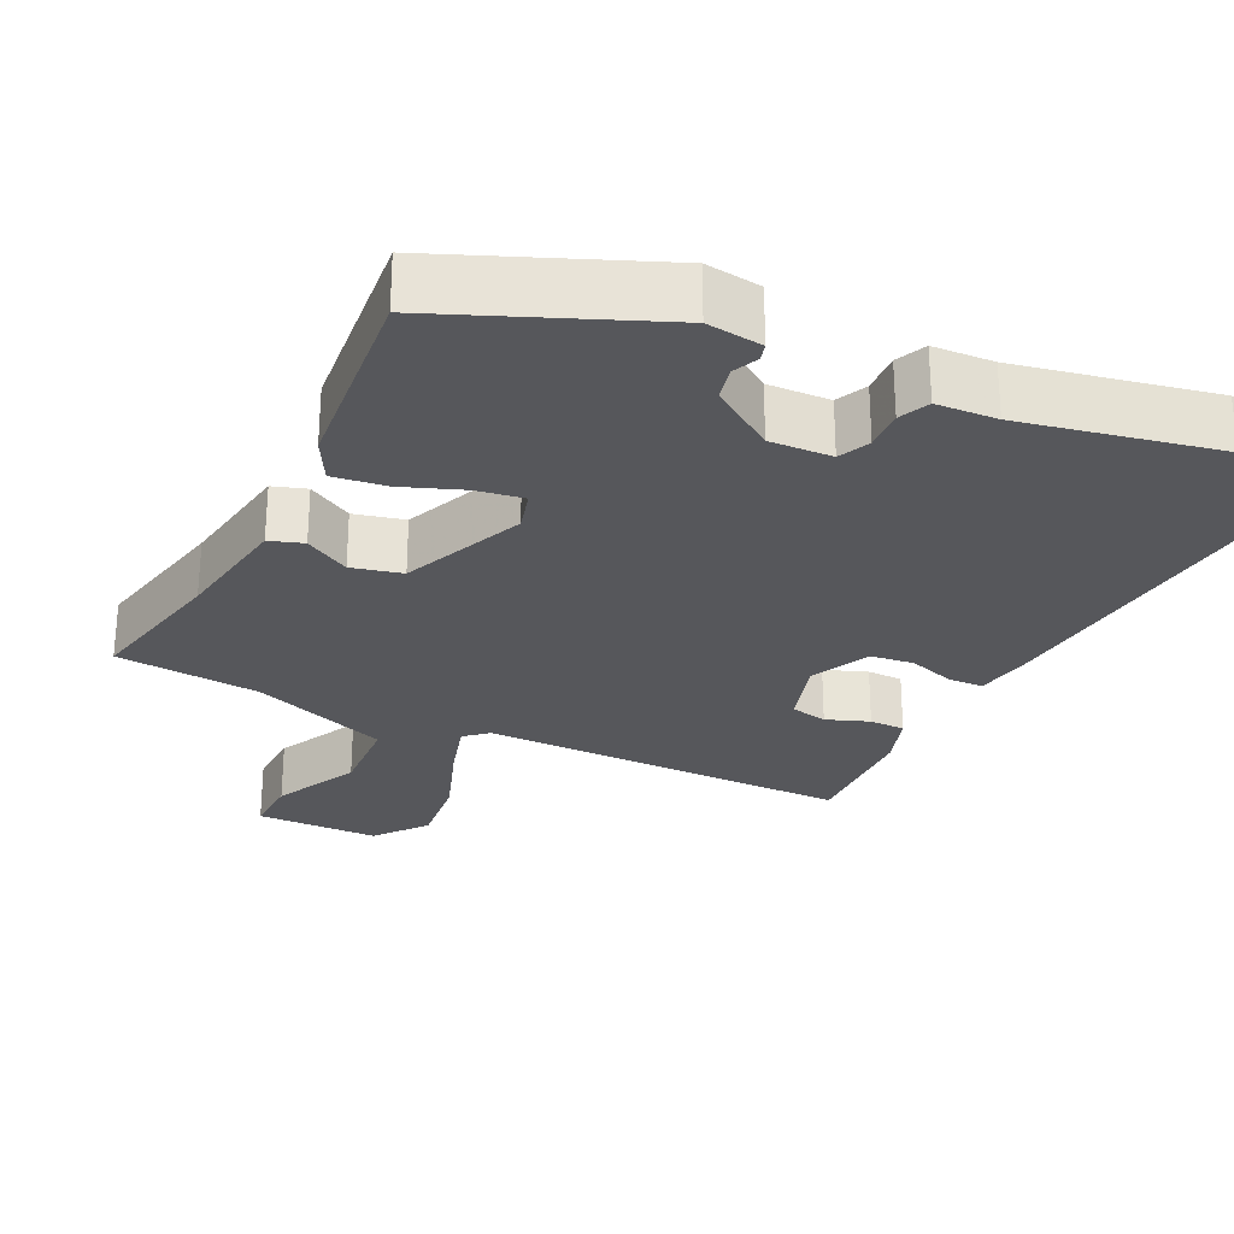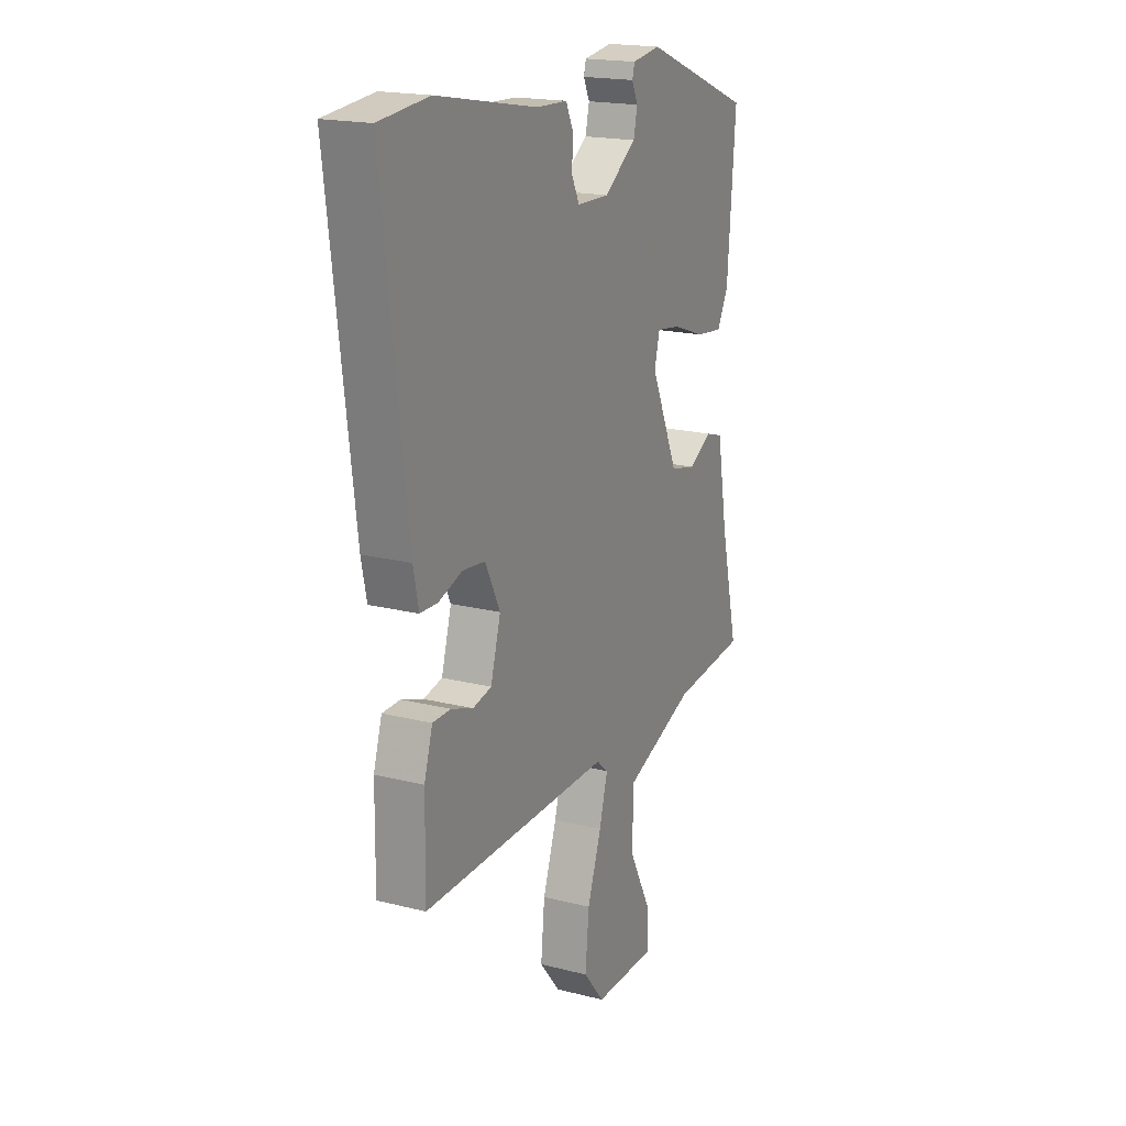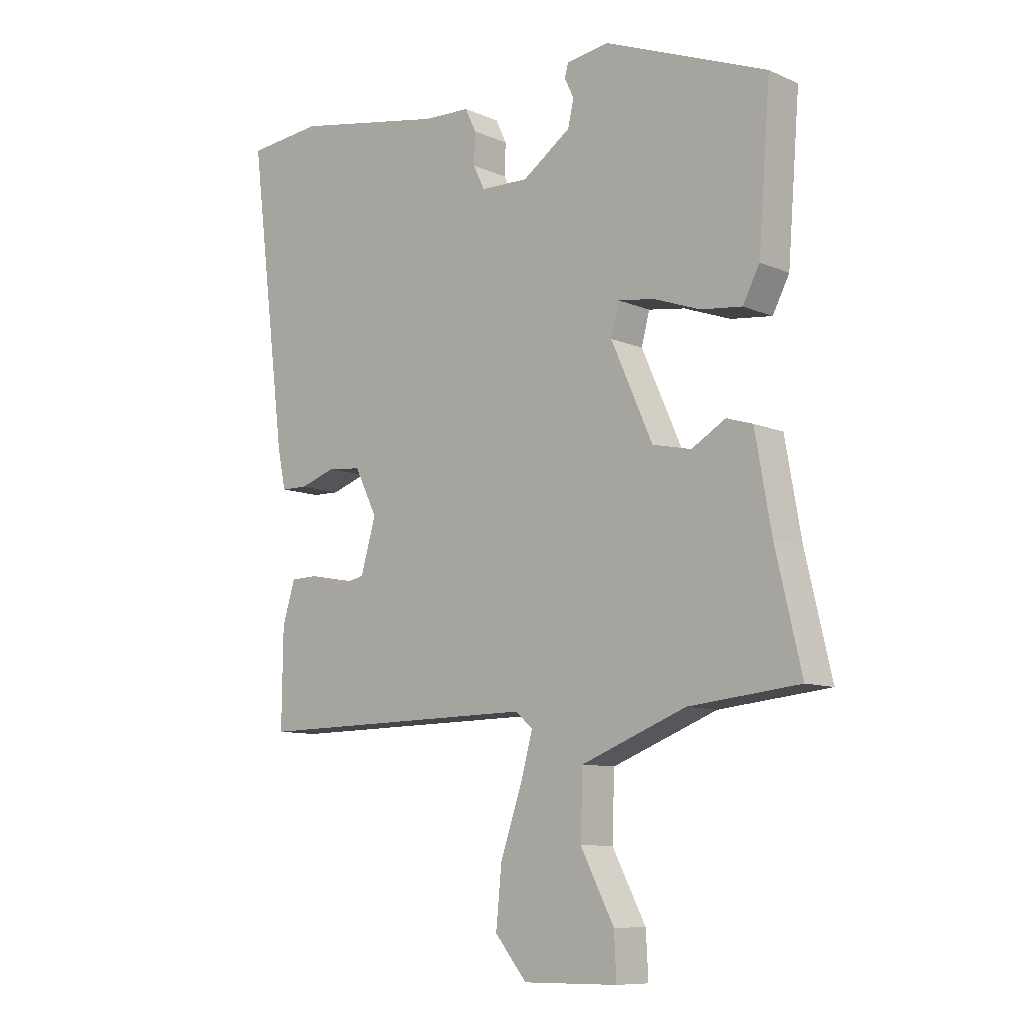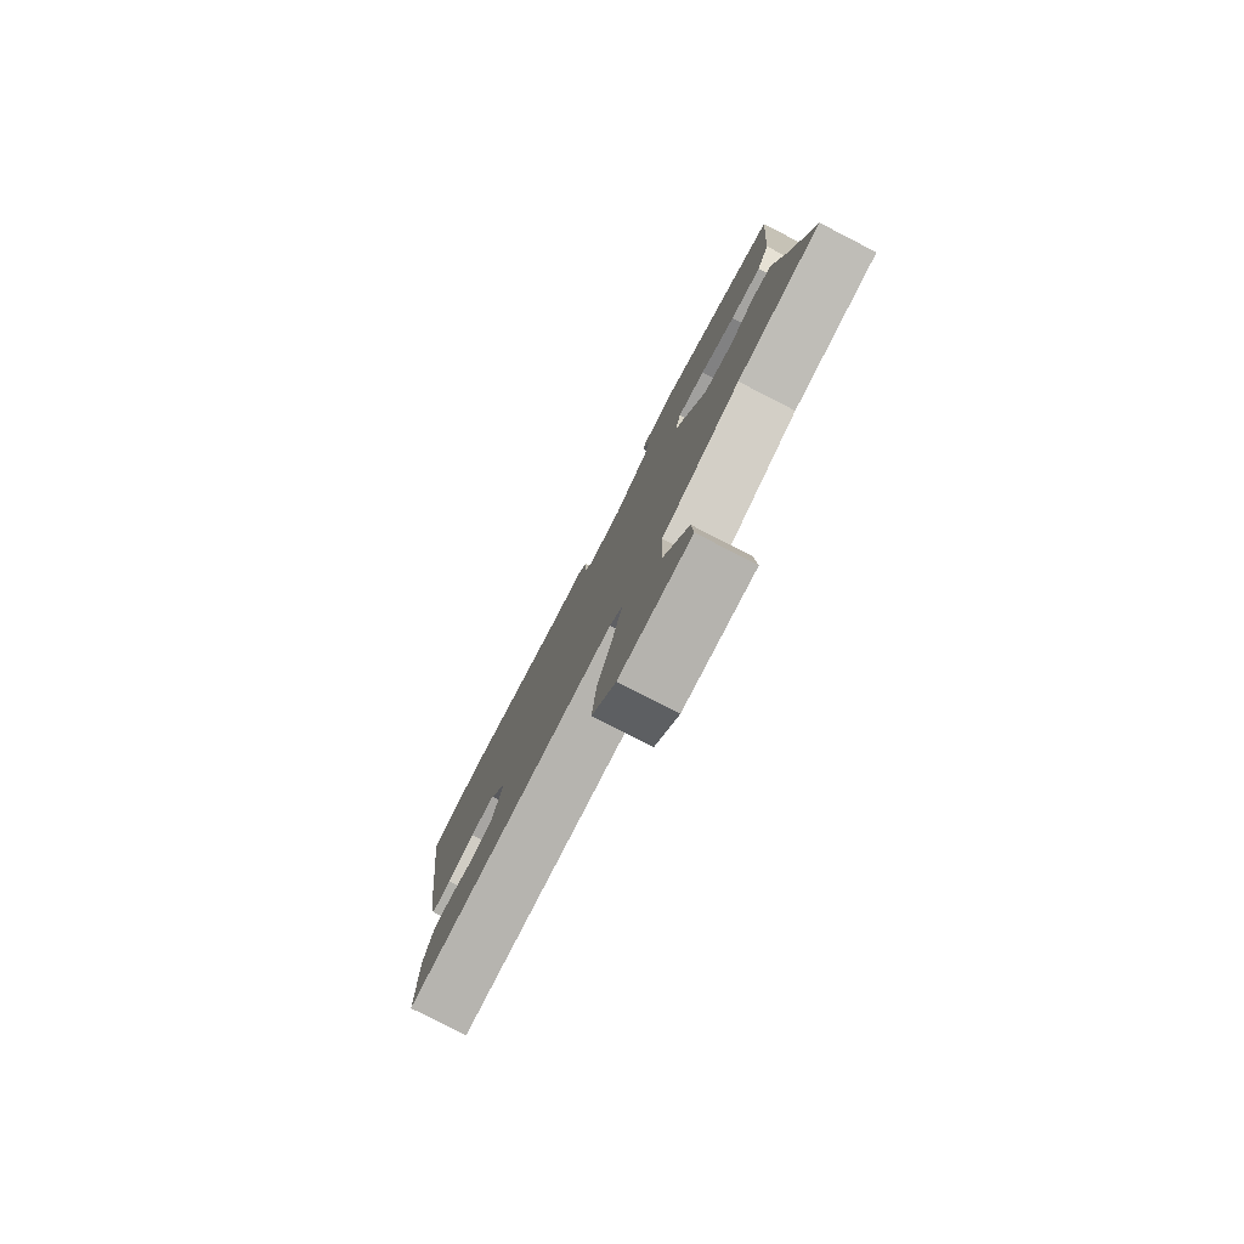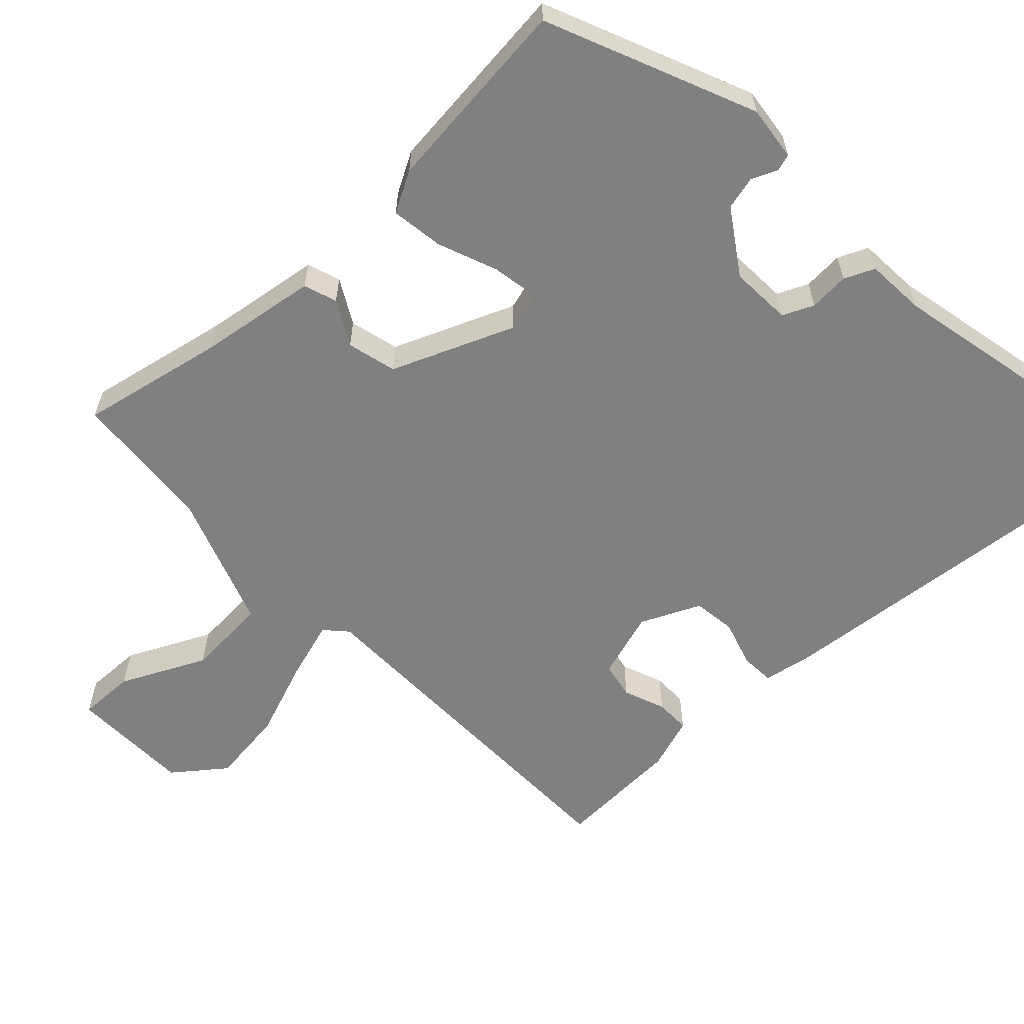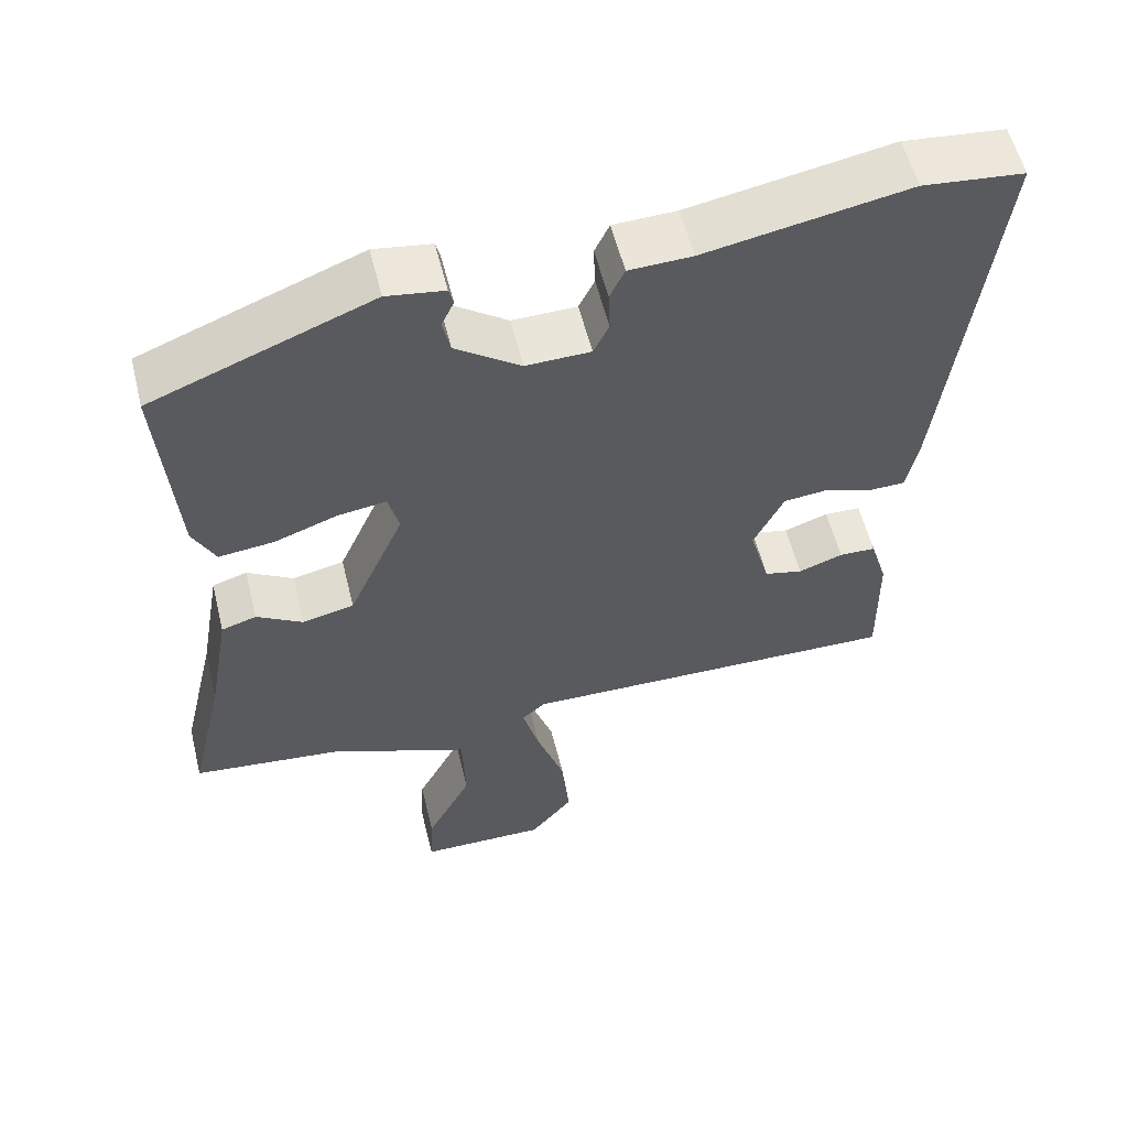
<metadata>
{"format":"obj","ext":"obj","renderer":"f3d","projection":"perspective","resolution":1024,"background":"white","views":[{"elev":-27.3,"azim":-24.9,"up":"+Y"},{"elev":18.8,"azim":115.9,"up":"+Z"},{"elev":-9.4,"azim":-138.5,"up":"+Z"},{"elev":-79.6,"azim":-117.2,"up":"+Z"},{"elev":-60.0,"azim":-45.1,"up":"+Y"},{"elev":56.5,"azim":-13.8,"up":"+Z"}]}
</metadata>
<code>
v -0.532 0.07 -0.457
v -0.487 0.07 -0.264
v -0.459 0.07 -0.105
v -0.414 0.07 -0.091
v -0.355 0.07 -0.126
v -0.288 0.07 -0.111
v -0.216 0.07 0.051
v -0.23 0.07 0.105
v -0.293 0.07 0.096
v -0.374 0.07 0.067
v -0.445 0.07 0.059
v -0.474 0.07 0.115
v -0.495 0.07 0.382
v -0.212 0.07 0.493
v -0.138 0.07 0.482
v -0.132 0.07 0.459
v -0.148 0.07 0.425
v -0.138 0.07 0.38
v -0.054 0.07 0.321
v 0.029 0.07 0.323
v 0.049 0.07 0.364
v 0.047 0.07 0.418
v 0.066 0.07 0.458
v 0.147 0.07 0.461
v 0.408 0.07 0.509
v 0.538 0.07 0.496
v 0.474 0.07 -0.02
v 0.46 0.07 -0.087
v 0.414 0.07 -0.088
v 0.352 0.07 -0.067
v 0.294 0.07 -0.073
v 0.255 0.07 -0.152
v 0.281 0.07 -0.243
v 0.33 0.07 -0.254
v 0.387 0.07 -0.234
v 0.434 0.07 -0.235
v 0.456 0.07 -0.307
v 0.458 0.07 -0.475
v -0.036 0.07 -0.468
v -0.066 0.07 -0.494
v -0.044 0.07 -0.574
v -0.008 0.07 -0.679
v 0.002 0.07 -0.781
v -0.053 0.07 -0.848
v -0.217 0.07 -0.847
v -0.213 0.07 -0.771
v -0.155 0.07 -0.659
v -0.159 0.07 -0.548
v -0.341 0.07 -0.477
v -0.532 0 -0.457
v -0.487 0 -0.264
v -0.459 0 -0.105
v -0.414 0 -0.091
v -0.355 0 -0.126
v -0.288 0 -0.111
v -0.216 0 0.051
v -0.23 0 0.105
v -0.293 0 0.096
v -0.374 0 0.067
v -0.445 0 0.059
v -0.474 0 0.115
v -0.495 0 0.382
v -0.212 0 0.493
v -0.138 0 0.482
v -0.132 0 0.459
v -0.148 0 0.425
v -0.138 0 0.38
v -0.054 0 0.321
v 0.029 0 0.323
v 0.049 0 0.364
v 0.047 0 0.418
v 0.066 0 0.458
v 0.147 0 0.461
v 0.408 0 0.509
v 0.538 0 0.496
v 0.474 0 -0.02
v 0.46 0 -0.087
v 0.414 0 -0.088
v 0.352 0 -0.067
v 0.294 0 -0.073
v 0.255 0 -0.152
v 0.281 0 -0.243
v 0.33 0 -0.254
v 0.387 0 -0.234
v 0.434 0 -0.235
v 0.456 0 -0.307
v 0.458 0 -0.475
v -0.036 0 -0.468
v -0.066 0 -0.494
v -0.044 0 -0.574
v -0.008 0 -0.679
v 0.002 0 -0.781
v -0.053 0 -0.848
v -0.217 0 -0.847
v -0.213 0 -0.771
v -0.155 0 -0.659
v -0.159 0 -0.548
v -0.341 0 -0.477
f 44 45 46 47
f 44 47 48
f 41 42 43 44
f 40 41 44 48
f 39 40 48 49
f 37 38 39
f 34 35 36 37
f 33 34 37 39
f 32 33 39 49
f 27 28 29 30
f 27 30 31
f 24 25 26 27
f 24 27 31
f 21 22 23 24
f 20 21 24 31
f 19 20 31 32
f 14 15 16 17
f 14 17 18
f 13 14 18
f 9 10 11 12
f 8 9 12 13
f 2 3 4 5
f 2 5 6
f 1 2 6
f 49 1 6
f 32 49 6 7
f 19 32 7 8
f 8 13 18 19
f 96 95 94 93
f 97 96 93
f 93 92 91 90
f 97 93 90 89
f 98 97 89 88
f 88 87 86
f 86 85 84 83
f 88 86 83 82
f 98 88 82 81
f 79 78 77 76
f 80 79 76
f 76 75 74 73
f 80 76 73
f 73 72 71 70
f 80 73 70 69
f 81 80 69 68
f 66 65 64 63
f 67 66 63
f 67 63 62
f 61 60 59 58
f 62 61 58 57
f 54 53 52 51
f 55 54 51
f 55 51 50
f 55 50 98
f 56 55 98 81
f 57 56 81 68
f 68 67 62 57
f 1 50 51 2
f 2 51 52 3
f 3 52 53 4
f 4 53 54 5
f 5 54 55 6
f 6 55 56 7
f 7 56 57 8
f 8 57 58 9
f 9 58 59 10
f 10 59 60 11
f 11 60 61 12
f 12 61 62 13
f 13 62 63 14
f 14 63 64 15
f 15 64 65 16
f 16 65 66 17
f 17 66 67 18
f 18 67 68 19
f 19 68 69 20
f 20 69 70 21
f 21 70 71 22
f 22 71 72 23
f 23 72 73 24
f 24 73 74 25
f 25 74 75 26
f 26 75 76 27
f 27 76 77 28
f 28 77 78 29
f 29 78 79 30
f 30 79 80 31
f 31 80 81 32
f 32 81 82 33
f 33 82 83 34
f 34 83 84 35
f 35 84 85 36
f 36 85 86 37
f 37 86 87 38
f 38 87 88 39
f 39 88 89 40
f 40 89 90 41
f 41 90 91 42
f 42 91 92 43
f 43 92 93 44
f 44 93 94 45
f 45 94 95 46
f 46 95 96 47
f 47 96 97 48
f 48 97 98 49
f 49 98 50 1

</code>
